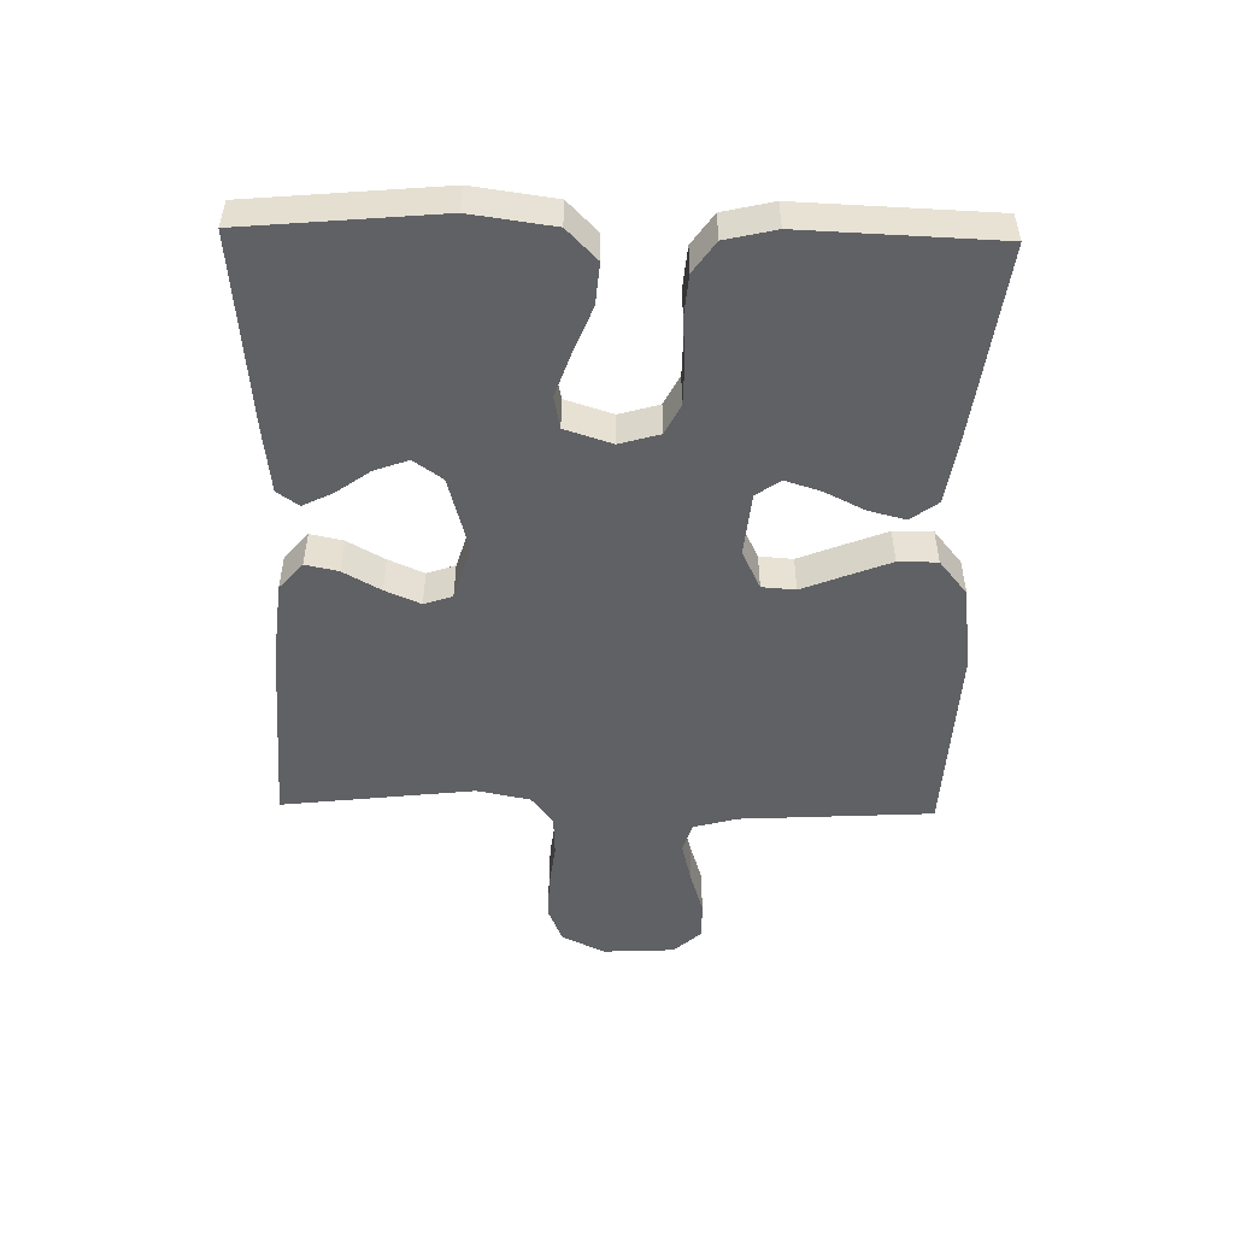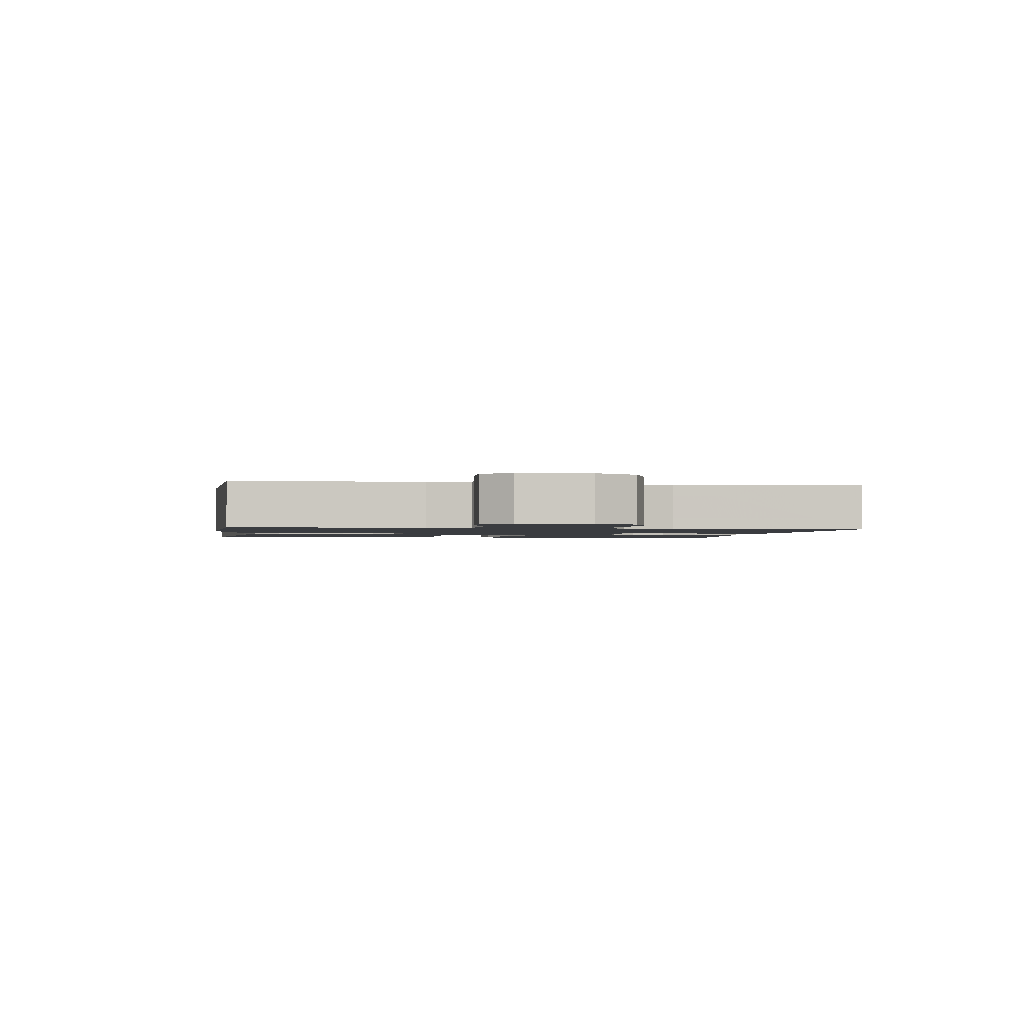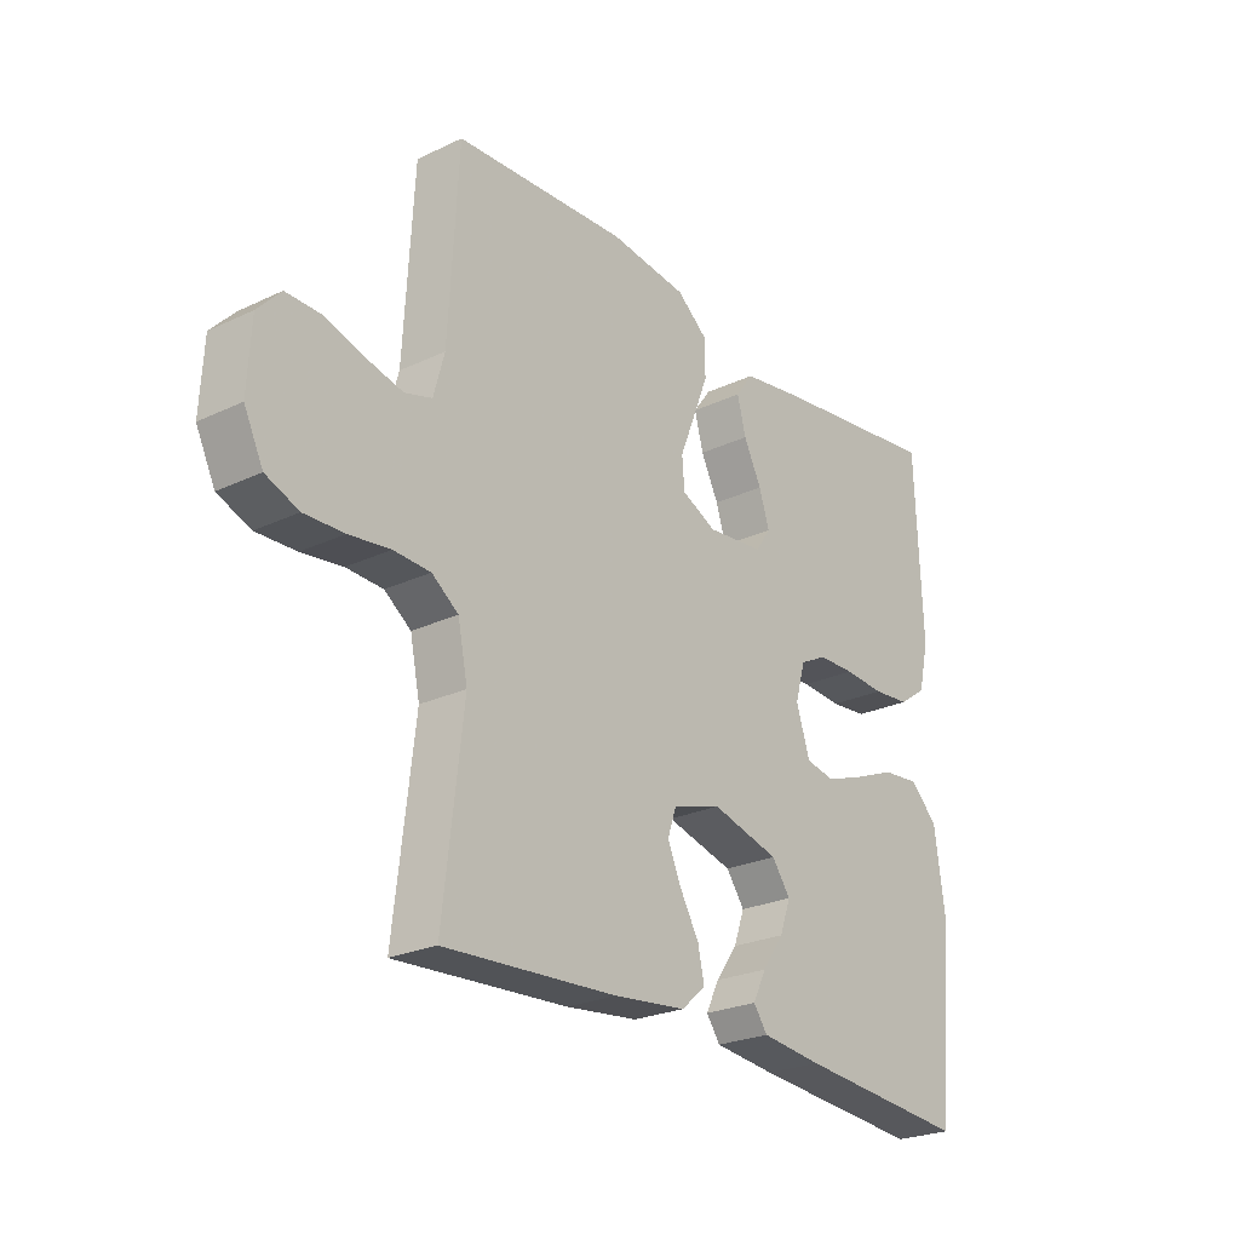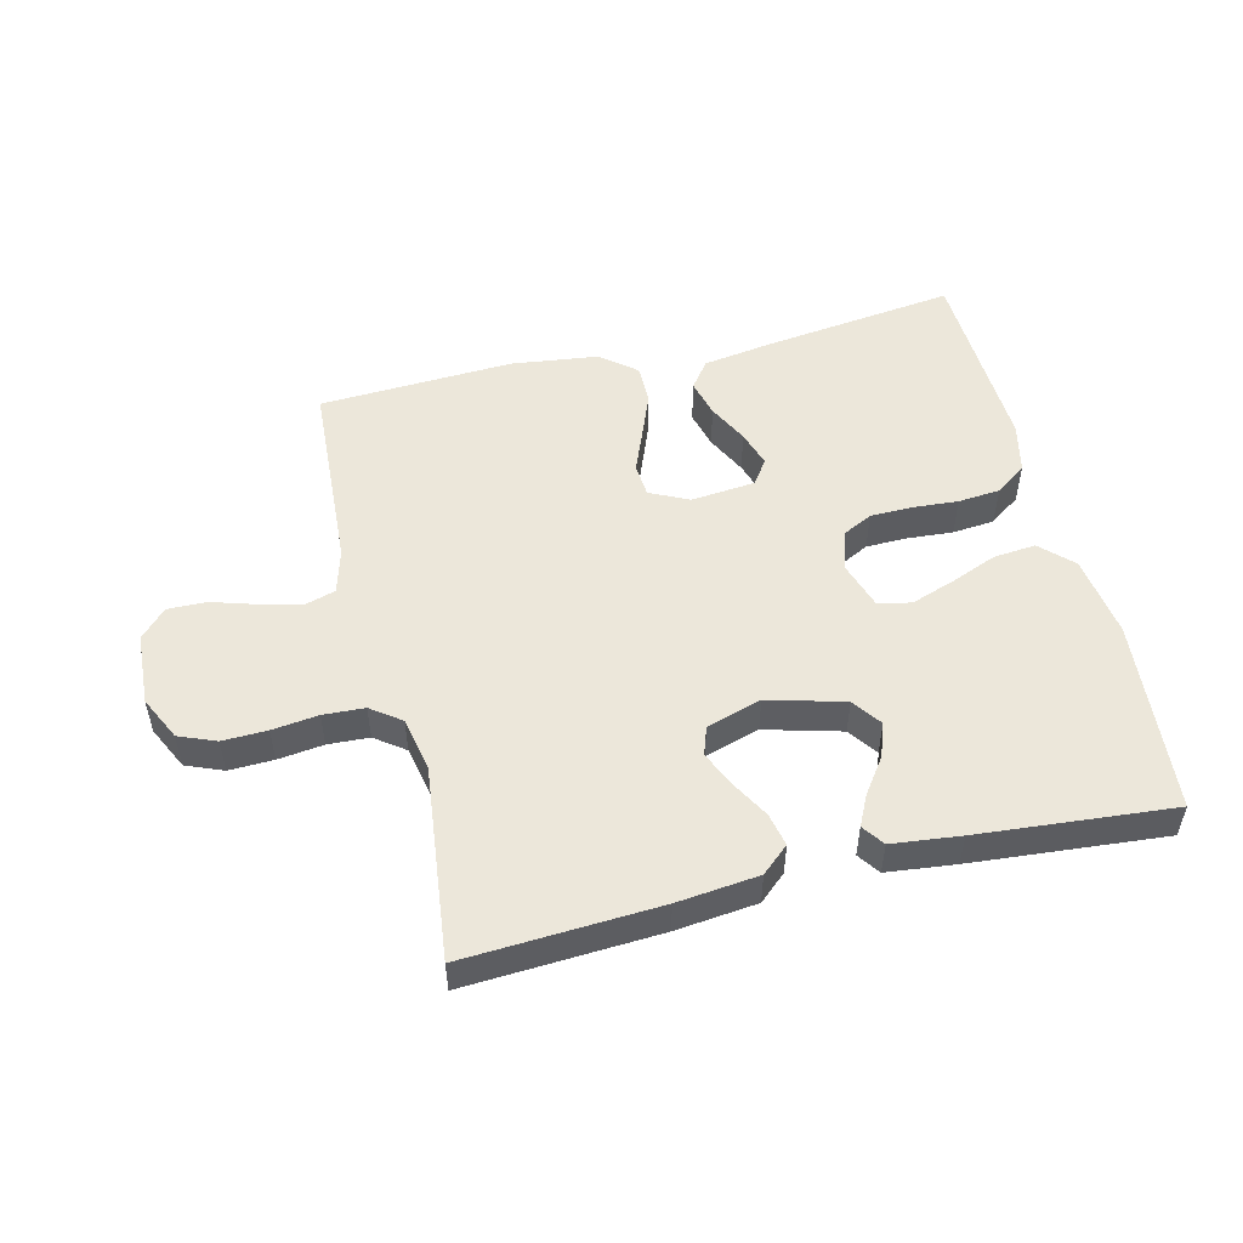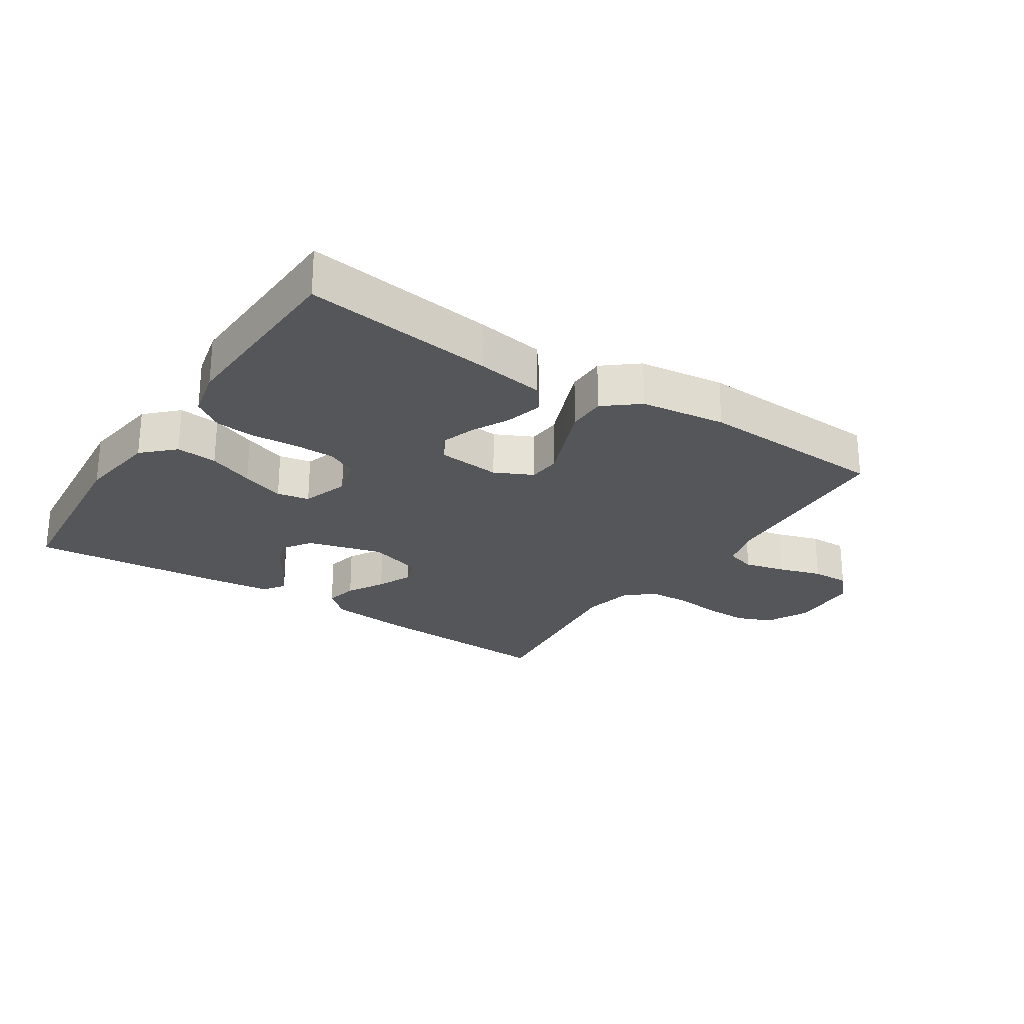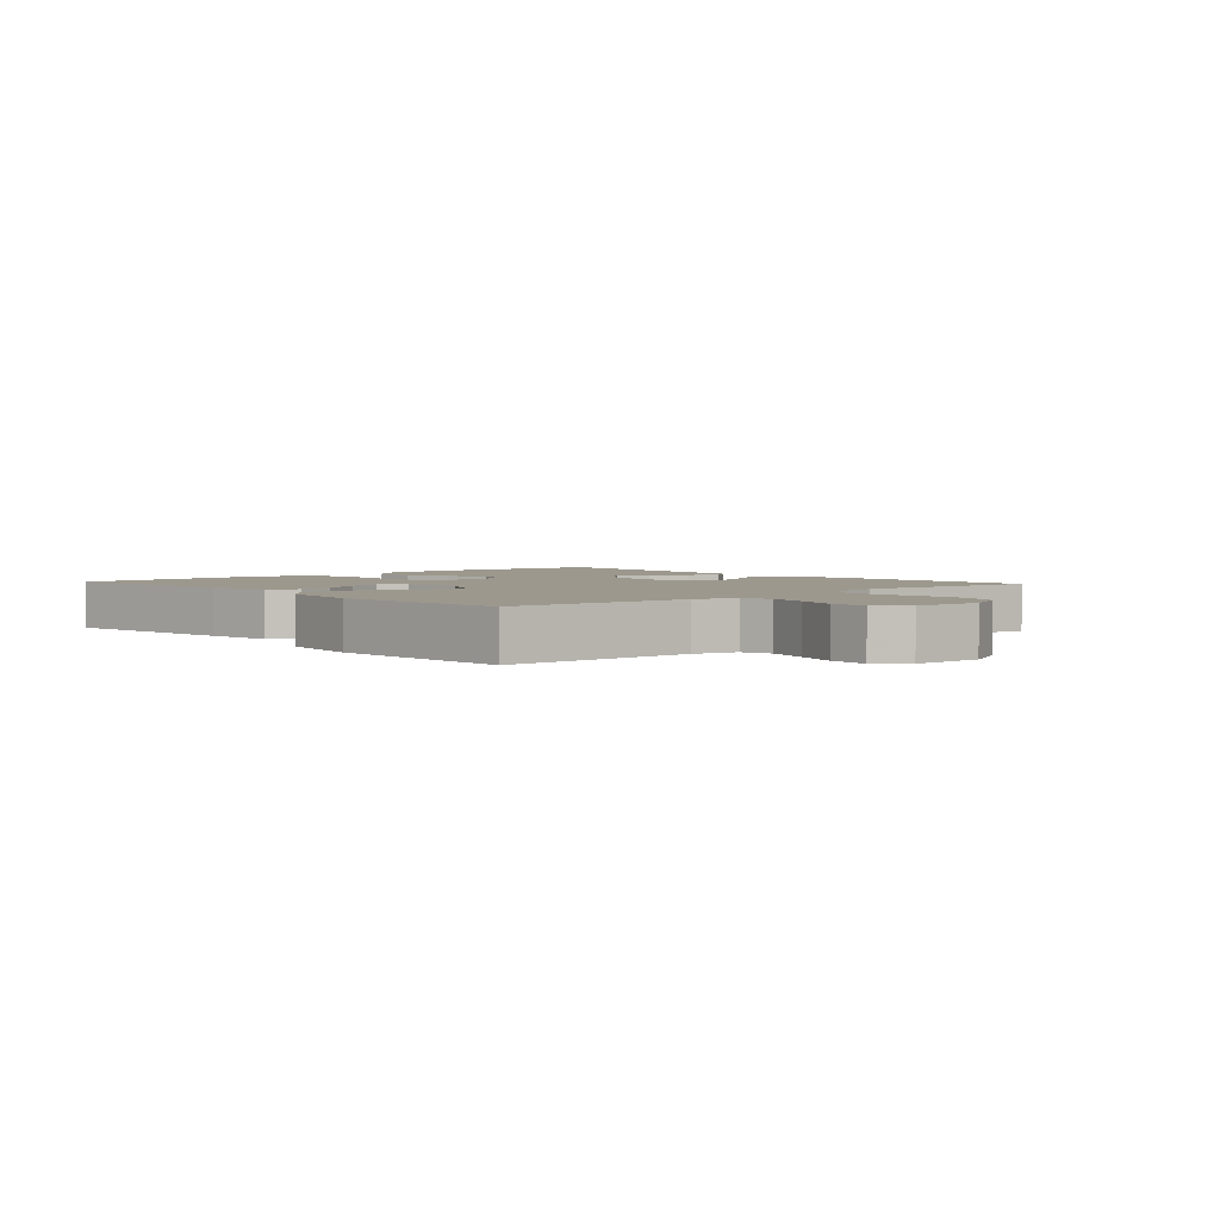
<metadata>
{"format":"obj","ext":"obj","renderer":"f3d","projection":"perspective","resolution":1024,"background":"white","views":[{"elev":-50.3,"azim":-91.1,"up":"+Y"},{"elev":-1.6,"azim":80.9,"up":"+Y"},{"elev":-24.6,"azim":127.8,"up":"+Z"},{"elev":51.7,"azim":166.3,"up":"+Y"},{"elev":-25.3,"azim":-33.2,"up":"+Y"},{"elev":3.0,"azim":48.2,"up":"+Y"}]}
</metadata>
<code>
v -0.5 0.07 -0.5
v -0.527 0.07 -0.2
v -0.509 0.07 -0.072
v -0.461 0.07 -0.025
v -0.396 0.07 -0.031
v -0.324 0.07 -0.06
v -0.256 0.07 -0.084
v -0.205 0.07 -0.074
v -0.181 0.07 0
v -0.199 0.07 0.062
v -0.246 0.07 0.086
v -0.31 0.07 0.087
v -0.381 0.07 0.082
v -0.446 0.07 0.088
v -0.494 0.07 0.122
v -0.512 0.07 0.2
v -0.5 0.07 0.5
v -0.2 0.07 0.461
v -0.093 0.07 0.444
v -0.062 0.07 0.402
v -0.077 0.07 0.344
v -0.108 0.07 0.282
v -0.126 0.07 0.226
v -0.099 0.07 0.188
v 0 0.07 0.178
v 0.06 0.07 0.207
v 0.064 0.07 0.259
v 0.038 0.07 0.324
v 0.011 0.07 0.393
v 0.011 0.07 0.454
v 0.065 0.07 0.498
v 0.2 0.07 0.515
v 0.5 0.07 0.5
v 0.517 0.07 0.2
v 0.536 0.07 0.131
v 0.583 0.07 0.117
v 0.648 0.07 0.133
v 0.716 0.07 0.154
v 0.776 0.07 0.155
v 0.816 0.07 0.112
v 0.822 0.07 0
v 0.789 0.07 -0.068
v 0.732 0.07 -0.091
v 0.663 0.07 -0.089
v 0.592 0.07 -0.08
v 0.528 0.07 -0.083
v 0.482 0.07 -0.117
v 0.465 0.07 -0.2
v 0.5 0.07 -0.5
v 0.2 0.07 -0.483
v 0.074 0.07 -0.469
v 0.032 0.07 -0.432
v 0.043 0.07 -0.381
v 0.076 0.07 -0.323
v 0.1 0.07 -0.268
v 0.085 0.07 -0.224
v 0 0.07 -0.198
v -0.118 0.07 -0.23
v -0.15 0.07 -0.275
v -0.131 0.07 -0.328
v -0.093 0.07 -0.381
v -0.07 0.07 -0.428
v -0.094 0.07 -0.462
v -0.2 0.07 -0.474
v -0.5 0 -0.5
v -0.527 0 -0.2
v -0.509 0 -0.072
v -0.461 0 -0.025
v -0.396 0 -0.031
v -0.324 0 -0.06
v -0.256 0 -0.084
v -0.205 0 -0.074
v -0.181 0 0
v -0.199 0 0.062
v -0.246 0 0.086
v -0.31 0 0.087
v -0.381 0 0.082
v -0.446 0 0.088
v -0.494 0 0.122
v -0.512 0 0.2
v -0.5 0 0.5
v -0.2 0 0.461
v -0.093 0 0.444
v -0.062 0 0.402
v -0.077 0 0.344
v -0.108 0 0.282
v -0.126 0 0.226
v -0.099 0 0.188
v 0 0 0.178
v 0.06 0 0.207
v 0.064 0 0.259
v 0.038 0 0.324
v 0.011 0 0.393
v 0.011 0 0.454
v 0.065 0 0.498
v 0.2 0 0.515
v 0.5 0 0.5
v 0.517 0 0.2
v 0.536 0 0.131
v 0.583 0 0.117
v 0.648 0 0.133
v 0.716 0 0.154
v 0.776 0 0.155
v 0.816 0 0.112
v 0.822 0 0
v 0.789 0 -0.068
v 0.732 0 -0.091
v 0.663 0 -0.089
v 0.592 0 -0.08
v 0.528 0 -0.083
v 0.482 0 -0.117
v 0.465 0 -0.2
v 0.5 0 -0.5
v 0.2 0 -0.483
v 0.074 0 -0.469
v 0.032 0 -0.432
v 0.043 0 -0.381
v 0.076 0 -0.323
v 0.1 0 -0.268
v 0.085 0 -0.224
v 0 0 -0.198
v -0.118 0 -0.23
v -0.15 0 -0.275
v -0.131 0 -0.328
v -0.093 0 -0.381
v -0.07 0 -0.428
v -0.094 0 -0.462
v -0.2 0 -0.474
f 4 5 6
f 3 4 6
f 2 3 6
f 1 2 6
f 64 1 6
f 63 64 6
f 62 63 6
f 61 62 6
f 60 61 6
f 59 60 6 7
f 58 59 7 8
f 57 58 8 9
f 56 57 9 10
f 52 53 54
f 51 52 54
f 50 51 54
f 49 50 54
f 48 49 54
f 47 48 54 55
f 46 47 55 56
f 43 44 45
f 42 43 45
f 41 42 45
f 40 41 45
f 39 40 45
f 38 39 45
f 37 38 45
f 36 37 45 46
f 46 56 10
f 36 46 10
f 35 36 10
f 32 33 34
f 31 32 34
f 30 31 34
f 29 30 34
f 28 29 34
f 27 28 34
f 26 27 34 35
f 20 21 22
f 19 20 22
f 18 19 22
f 17 18 22
f 16 17 22
f 15 16 22
f 14 15 22
f 13 14 22
f 12 13 22
f 11 12 22 23
f 10 11 23 24
f 25 26 35 10
f 10 24 25
f 70 69 68
f 70 68 67
f 70 67 66
f 70 66 65
f 70 65 128
f 70 128 127
f 70 127 126
f 70 126 125
f 70 125 124
f 71 70 124 123
f 72 71 123 122
f 73 72 122 121
f 74 73 121 120
f 118 117 116
f 118 116 115
f 118 115 114
f 118 114 113
f 118 113 112
f 119 118 112 111
f 120 119 111 110
f 109 108 107
f 109 107 106
f 109 106 105
f 109 105 104
f 109 104 103
f 109 103 102
f 109 102 101
f 110 109 101 100
f 74 120 110
f 74 110 100
f 74 100 99
f 98 97 96
f 98 96 95
f 98 95 94
f 98 94 93
f 98 93 92
f 98 92 91
f 99 98 91 90
f 86 85 84
f 86 84 83
f 86 83 82
f 86 82 81
f 86 81 80
f 86 80 79
f 86 79 78
f 86 78 77
f 86 77 76
f 87 86 76 75
f 88 87 75 74
f 74 99 90 89
f 89 88 74
f 1 65 66 2
f 2 66 67 3
f 3 67 68 4
f 4 68 69 5
f 5 69 70 6
f 6 70 71 7
f 7 71 72 8
f 8 72 73 9
f 9 73 74 10
f 10 74 75 11
f 11 75 76 12
f 12 76 77 13
f 13 77 78 14
f 14 78 79 15
f 15 79 80 16
f 16 80 81 17
f 17 81 82 18
f 18 82 83 19
f 19 83 84 20
f 20 84 85 21
f 21 85 86 22
f 22 86 87 23
f 23 87 88 24
f 24 88 89 25
f 25 89 90 26
f 26 90 91 27
f 27 91 92 28
f 28 92 93 29
f 29 93 94 30
f 30 94 95 31
f 31 95 96 32
f 32 96 97 33
f 33 97 98 34
f 34 98 99 35
f 35 99 100 36
f 36 100 101 37
f 37 101 102 38
f 38 102 103 39
f 39 103 104 40
f 40 104 105 41
f 41 105 106 42
f 42 106 107 43
f 43 107 108 44
f 44 108 109 45
f 45 109 110 46
f 46 110 111 47
f 47 111 112 48
f 48 112 113 49
f 49 113 114 50
f 50 114 115 51
f 51 115 116 52
f 52 116 117 53
f 53 117 118 54
f 54 118 119 55
f 55 119 120 56
f 56 120 121 57
f 57 121 122 58
f 58 122 123 59
f 59 123 124 60
f 60 124 125 61
f 61 125 126 62
f 62 126 127 63
f 63 127 128 64
f 64 128 65 1

</code>
